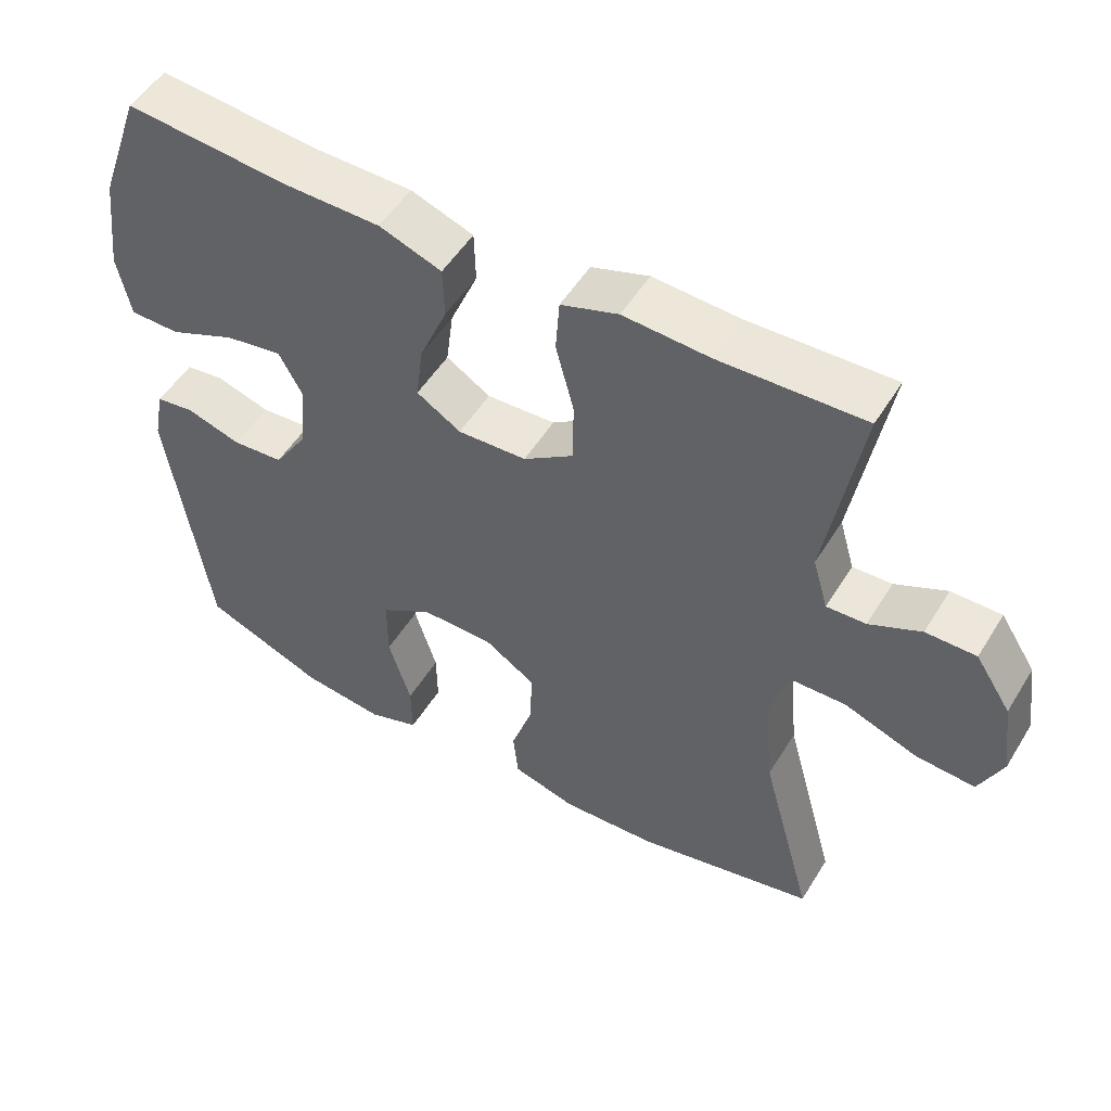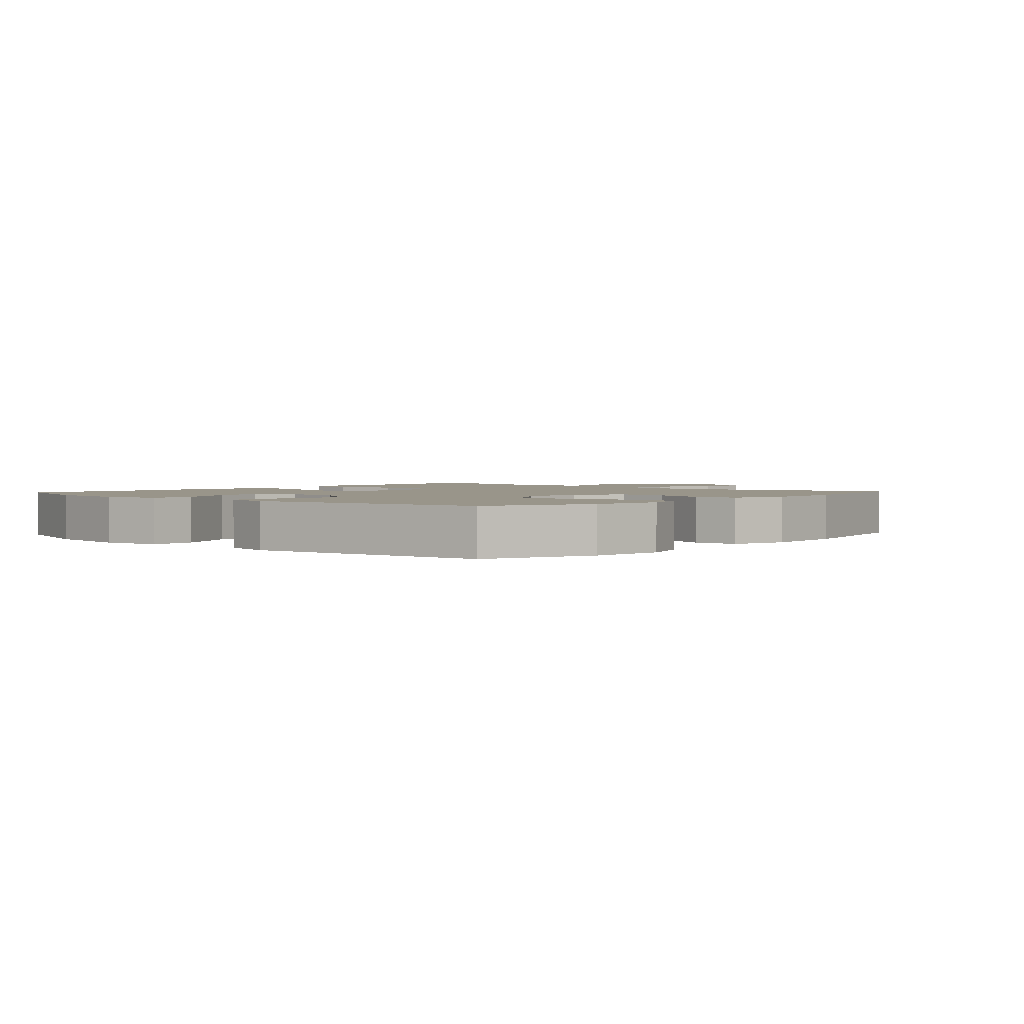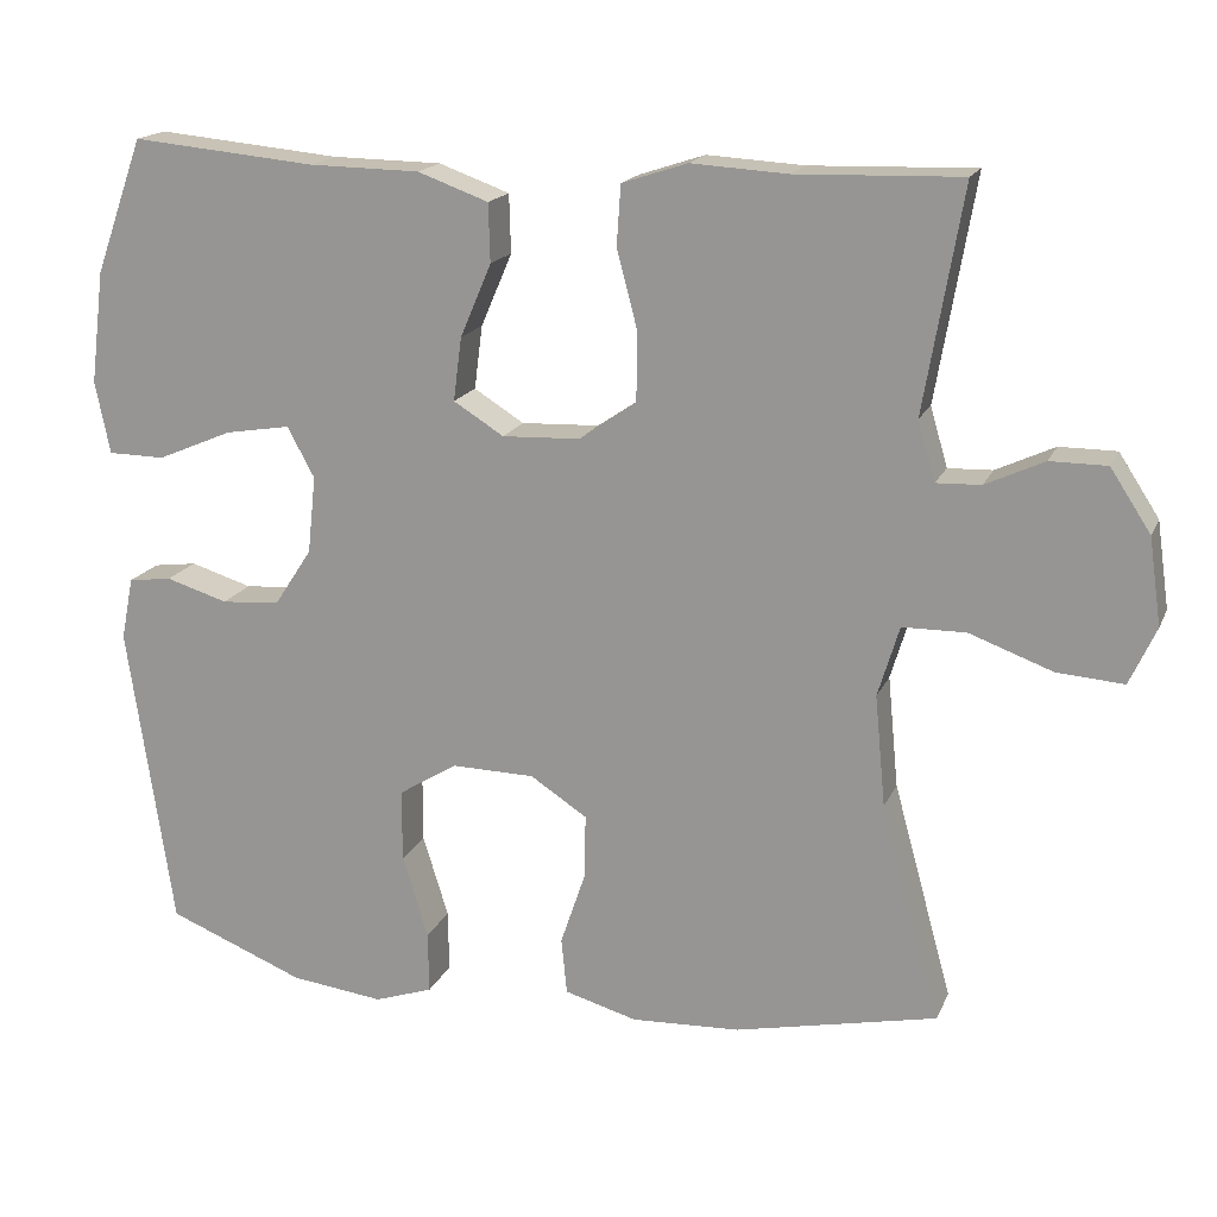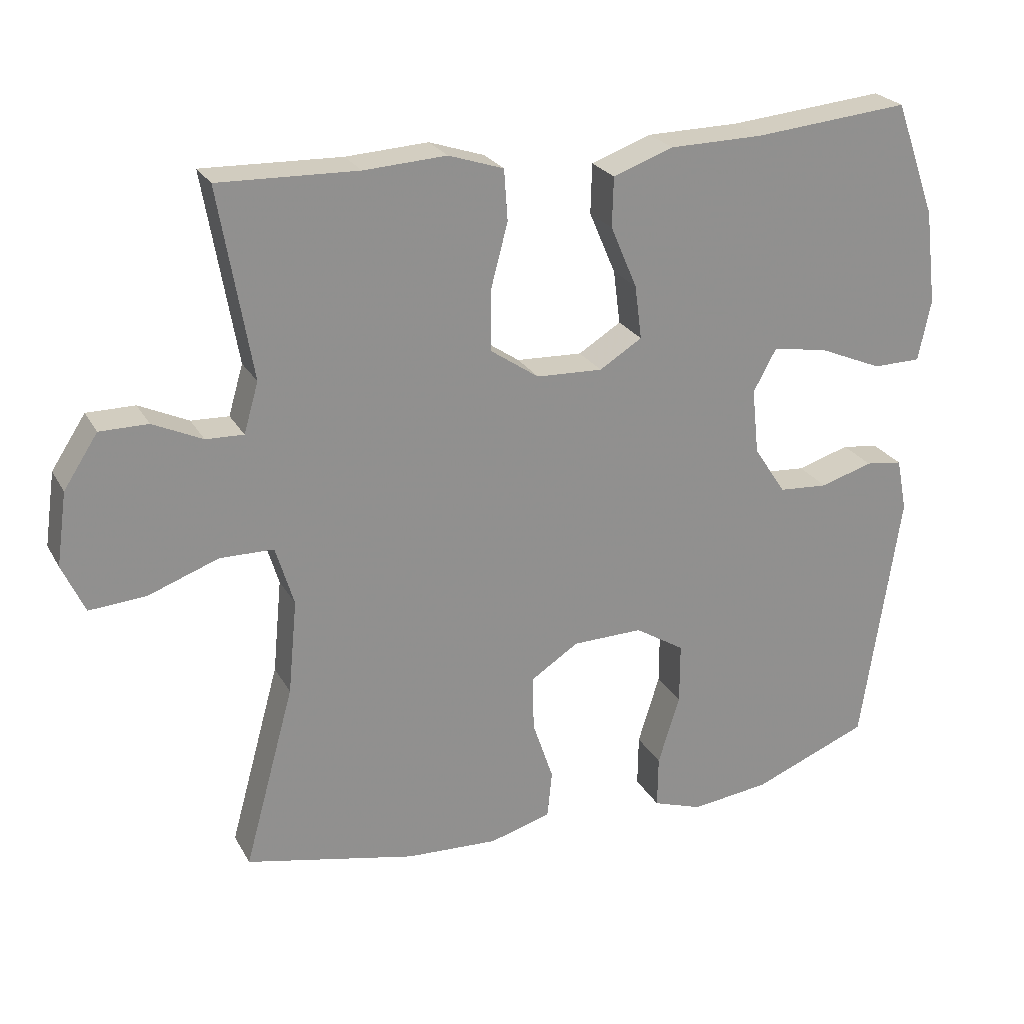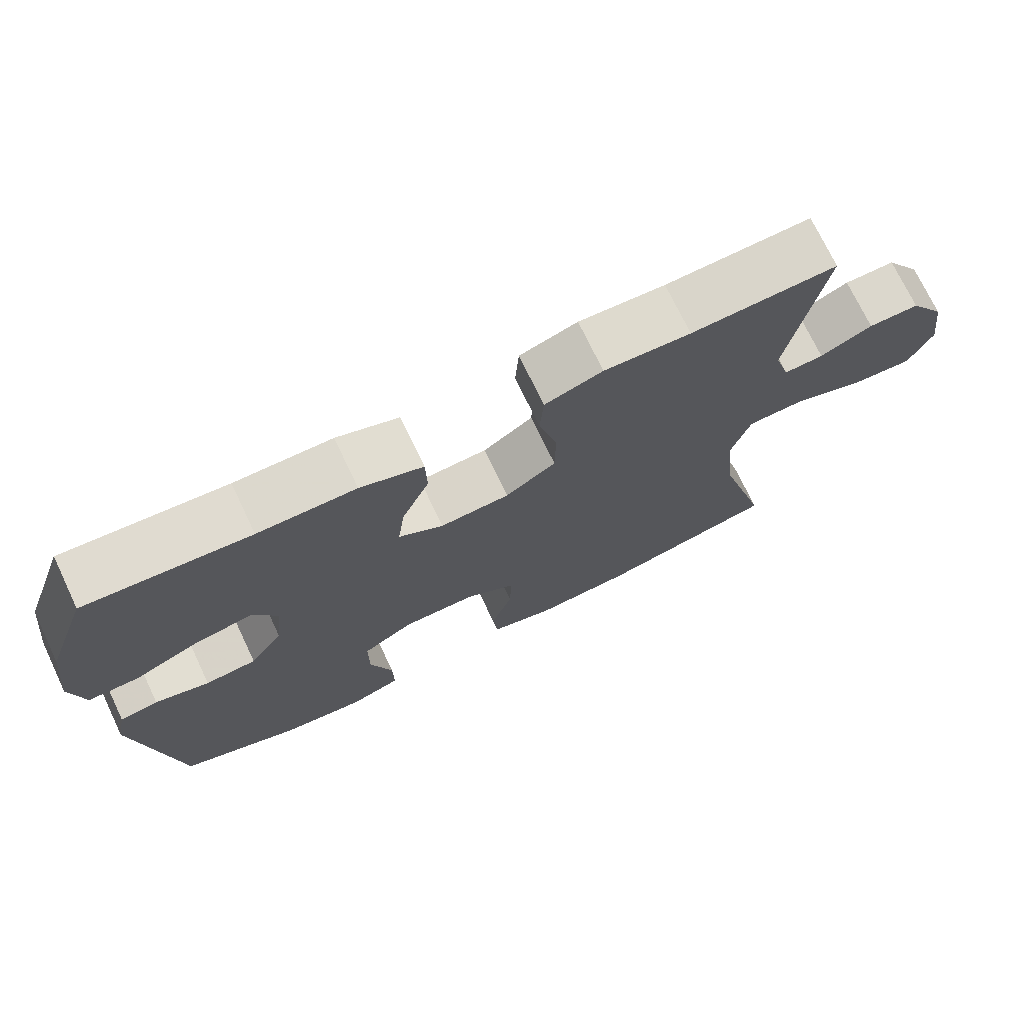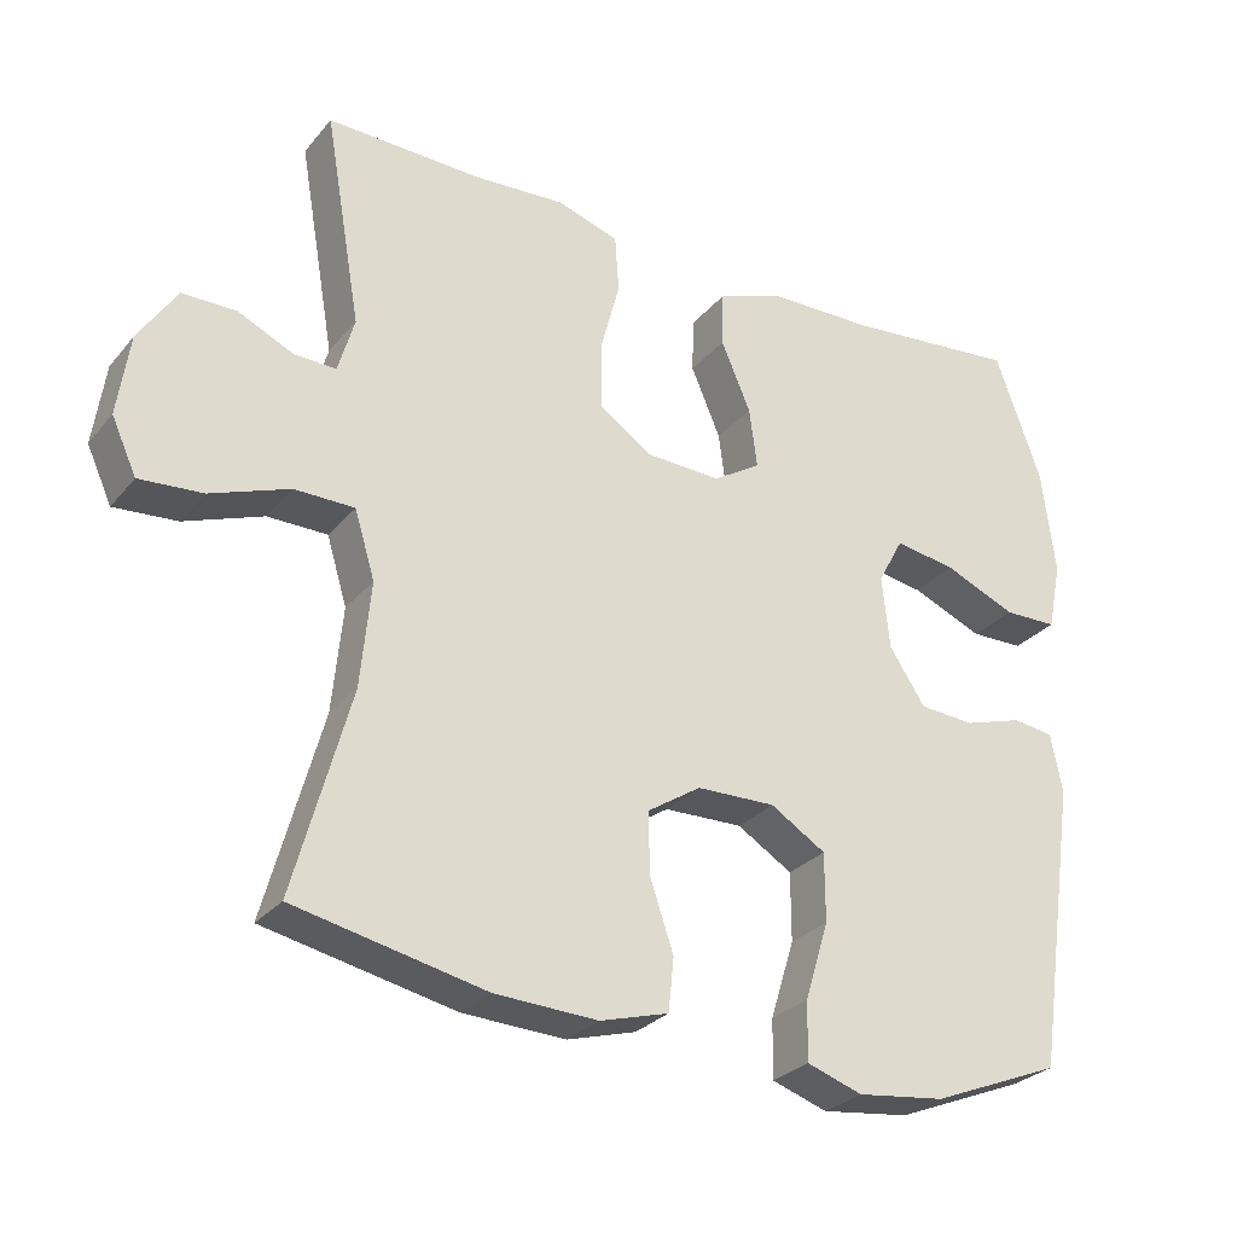
<metadata>
{"format":"obj","ext":"obj","renderer":"f3d","projection":"perspective","resolution":1024,"background":"white","views":[{"elev":51.6,"azim":-149.2,"up":"+Z"},{"elev":2.1,"azim":132.1,"up":"+Y"},{"elev":17.3,"azim":-162.0,"up":"+Z"},{"elev":24.4,"azim":-22.8,"up":"+Z"},{"elev":73.2,"azim":154.5,"up":"+Z"},{"elev":-28.1,"azim":-31.2,"up":"+Z"}]}
</metadata>
<code>
v 0.5 0.07 -0.5
v 0.333 0.07 -0.567
v 0.22 0.07 -0.581
v 0.149 0.07 -0.557
v 0.15 0.07 -0.482
v 0.181 0.07 -0.382
v 0.181 0.07 -0.294
v 0.11 0.07 -0.25
v 0.009 0.07 -0.252
v -0.06 0.07 -0.297
v -0.058 0.07 -0.376
v -0.028 0.07 -0.465
v -0.035 0.07 -0.533
v -0.123 0.07 -0.558
v -0.255 0.07 -0.552
v -0.5 0.07 -0.5
v -0.428 0.07 -0.238
v -0.415 0.07 -0.103
v -0.441 0.07 -0.017
v -0.518 0.07 -0.016
v -0.619 0.07 -0.053
v -0.7 0.07 -0.059
v -0.732 0.07 0.011
v -0.717 0.07 0.116
v -0.668 0.07 0.191
v -0.599 0.07 0.191
v -0.528 0.07 0.158
v -0.474 0.07 0.156
v -0.453 0.07 0.228
v -0.5 0.07 0.5
v -0.301 0.07 0.494
v -0.183 0.07 0.501
v -0.104 0.07 0.475
v -0.099 0.07 0.402
v -0.124 0.07 0.307
v -0.123 0.07 0.222
v -0.054 0.07 0.175
v 0.041 0.07 0.171
v 0.102 0.07 0.209
v 0.092 0.07 0.286
v 0.054 0.07 0.375
v 0.056 0.07 0.446
v 0.142 0.07 0.477
v 0.276 0.07 0.479
v 0.5 0.07 0.5
v 0.559 0.07 0.336
v 0.576 0.07 0.199
v 0.558 0.07 0.111
v 0.489 0.07 0.11
v 0.397 0.07 0.149
v 0.318 0.07 0.162
v 0.285 0.07 0.101
v 0.295 0.07 0.007
v 0.341 0.07 -0.063
v 0.412 0.07 -0.068
v 0.487 0.07 -0.045
v 0.54 0.07 -0.052
v 0.555 0.07 -0.128
v 0.5 0 -0.5
v 0.333 0 -0.567
v 0.22 0 -0.581
v 0.149 0 -0.557
v 0.15 0 -0.482
v 0.181 0 -0.382
v 0.181 0 -0.294
v 0.11 0 -0.25
v 0.009 0 -0.252
v -0.06 0 -0.297
v -0.058 0 -0.376
v -0.028 0 -0.465
v -0.035 0 -0.533
v -0.123 0 -0.558
v -0.255 0 -0.552
v -0.5 0 -0.5
v -0.428 0 -0.238
v -0.415 0 -0.103
v -0.441 0 -0.017
v -0.518 0 -0.016
v -0.619 0 -0.053
v -0.7 0 -0.059
v -0.732 0 0.011
v -0.717 0 0.116
v -0.668 0 0.191
v -0.599 0 0.191
v -0.528 0 0.158
v -0.474 0 0.156
v -0.453 0 0.228
v -0.5 0 0.5
v -0.301 0 0.494
v -0.183 0 0.501
v -0.104 0 0.475
v -0.099 0 0.402
v -0.124 0 0.307
v -0.123 0 0.222
v -0.054 0 0.175
v 0.041 0 0.171
v 0.102 0 0.209
v 0.092 0 0.286
v 0.054 0 0.375
v 0.056 0 0.446
v 0.142 0 0.477
v 0.276 0 0.479
v 0.5 0 0.5
v 0.559 0 0.336
v 0.576 0 0.199
v 0.558 0 0.111
v 0.489 0 0.11
v 0.397 0 0.149
v 0.318 0 0.162
v 0.285 0 0.101
v 0.295 0 0.007
v 0.341 0 -0.063
v 0.412 0 -0.068
v 0.487 0 -0.045
v 0.54 0 -0.052
v 0.555 0 -0.128
f 4 5 6
f 3 4 6
f 2 3 6
f 1 2 6
f 58 1 6
f 57 58 6
f 56 57 6
f 55 56 6
f 54 55 6 7
f 53 54 7 8
f 52 53 8 9
f 51 52 9 10
f 48 49 50
f 47 48 50
f 46 47 50
f 45 46 50
f 44 45 50
f 44 50 51
f 43 44 51
f 42 43 51
f 41 42 51
f 40 41 51
f 39 40 51
f 38 39 51 10
f 33 34 35
f 32 33 35
f 31 32 35
f 31 35 36
f 30 31 36
f 29 30 36
f 28 29 36 37
f 25 26 27
f 24 25 27
f 23 24 27
f 22 23 27
f 21 22 27
f 20 21 27
f 19 20 27 28
f 37 38 10
f 28 37 10
f 19 28 10
f 18 19 10
f 15 16 17
f 14 15 17
f 13 14 17
f 12 13 17
f 11 12 17
f 10 11 17 18
f 64 63 62
f 64 62 61
f 64 61 60
f 64 60 59
f 64 59 116
f 64 116 115
f 64 115 114
f 64 114 113
f 65 64 113 112
f 66 65 112 111
f 67 66 111 110
f 68 67 110 109
f 108 107 106
f 108 106 105
f 108 105 104
f 108 104 103
f 108 103 102
f 109 108 102
f 109 102 101
f 109 101 100
f 109 100 99
f 109 99 98
f 109 98 97
f 68 109 97 96
f 93 92 91
f 93 91 90
f 93 90 89
f 94 93 89
f 94 89 88
f 94 88 87
f 95 94 87 86
f 85 84 83
f 85 83 82
f 85 82 81
f 85 81 80
f 85 80 79
f 85 79 78
f 86 85 78 77
f 68 96 95
f 68 95 86
f 68 86 77
f 68 77 76
f 75 74 73
f 75 73 72
f 75 72 71
f 75 71 70
f 75 70 69
f 76 75 69 68
f 1 59 60 2
f 2 60 61 3
f 3 61 62 4
f 4 62 63 5
f 5 63 64 6
f 6 64 65 7
f 7 65 66 8
f 8 66 67 9
f 9 67 68 10
f 10 68 69 11
f 11 69 70 12
f 12 70 71 13
f 13 71 72 14
f 14 72 73 15
f 15 73 74 16
f 16 74 75 17
f 17 75 76 18
f 18 76 77 19
f 19 77 78 20
f 20 78 79 21
f 21 79 80 22
f 22 80 81 23
f 23 81 82 24
f 24 82 83 25
f 25 83 84 26
f 26 84 85 27
f 27 85 86 28
f 28 86 87 29
f 29 87 88 30
f 30 88 89 31
f 31 89 90 32
f 32 90 91 33
f 33 91 92 34
f 34 92 93 35
f 35 93 94 36
f 36 94 95 37
f 37 95 96 38
f 38 96 97 39
f 39 97 98 40
f 40 98 99 41
f 41 99 100 42
f 42 100 101 43
f 43 101 102 44
f 44 102 103 45
f 45 103 104 46
f 46 104 105 47
f 47 105 106 48
f 48 106 107 49
f 49 107 108 50
f 50 108 109 51
f 51 109 110 52
f 52 110 111 53
f 53 111 112 54
f 54 112 113 55
f 55 113 114 56
f 56 114 115 57
f 57 115 116 58
f 58 116 59 1

</code>
